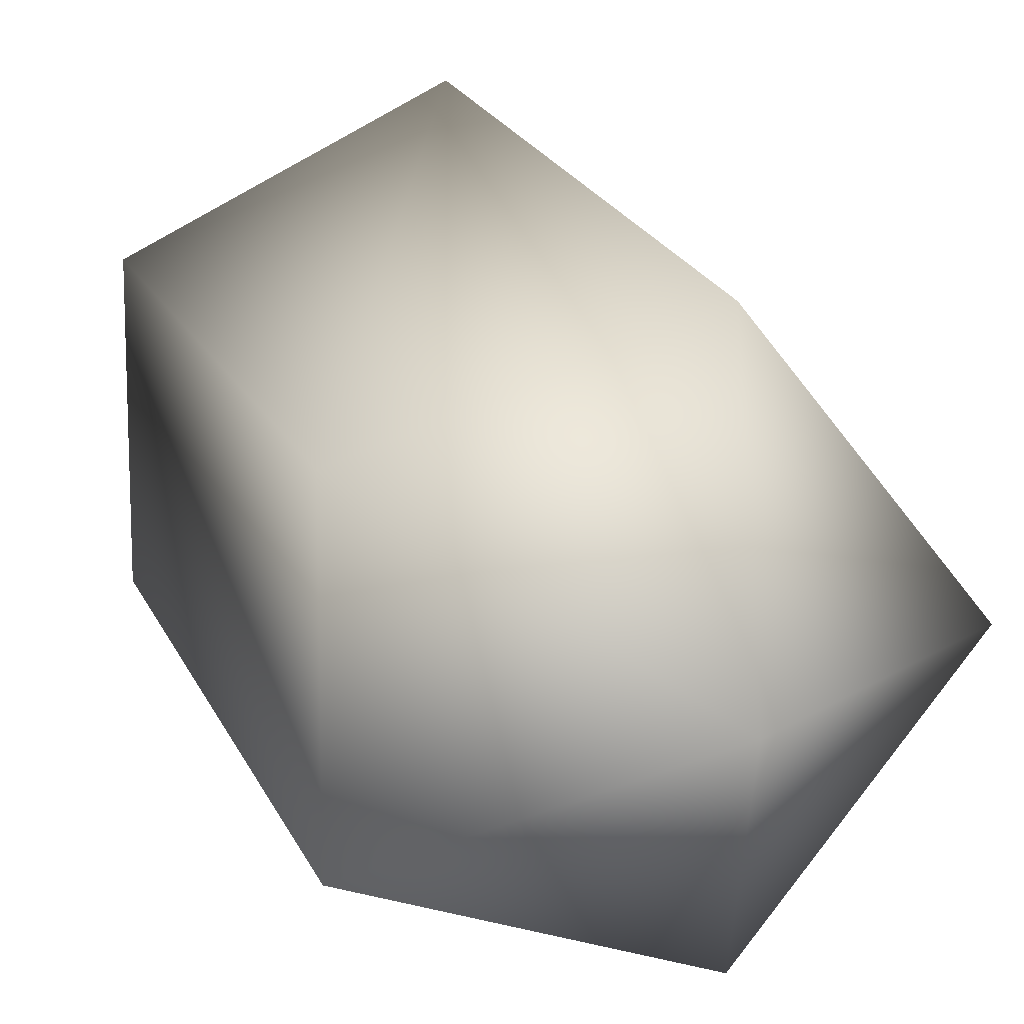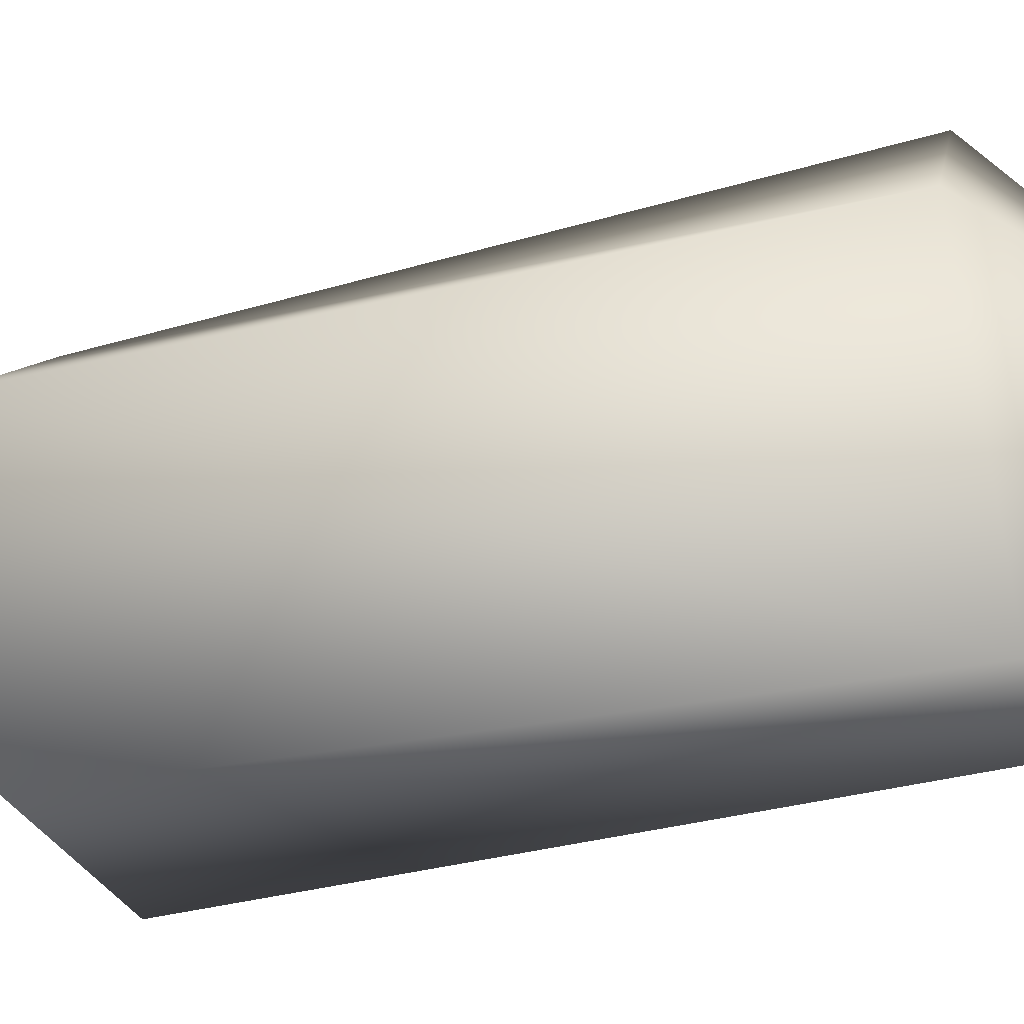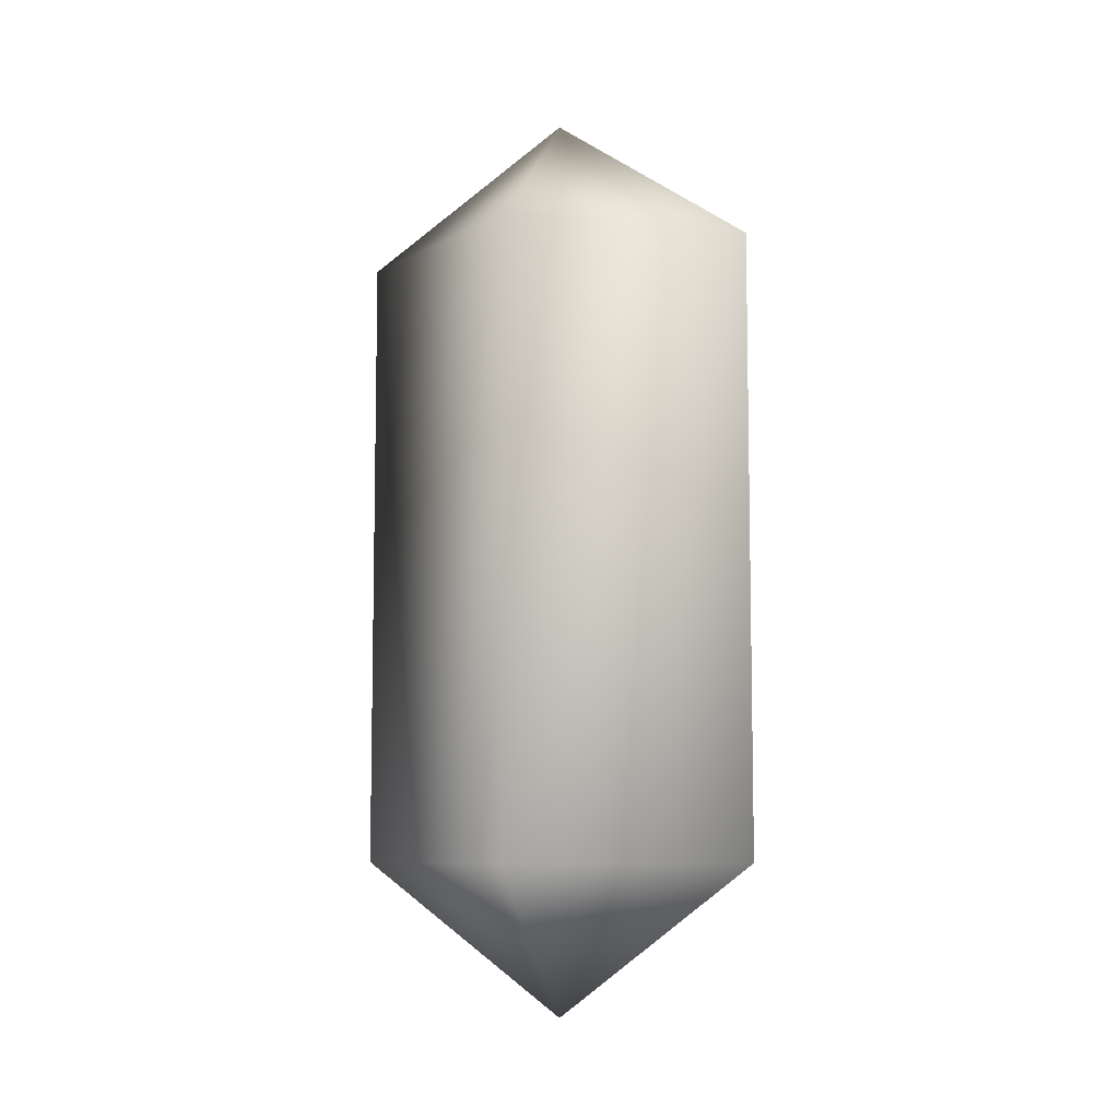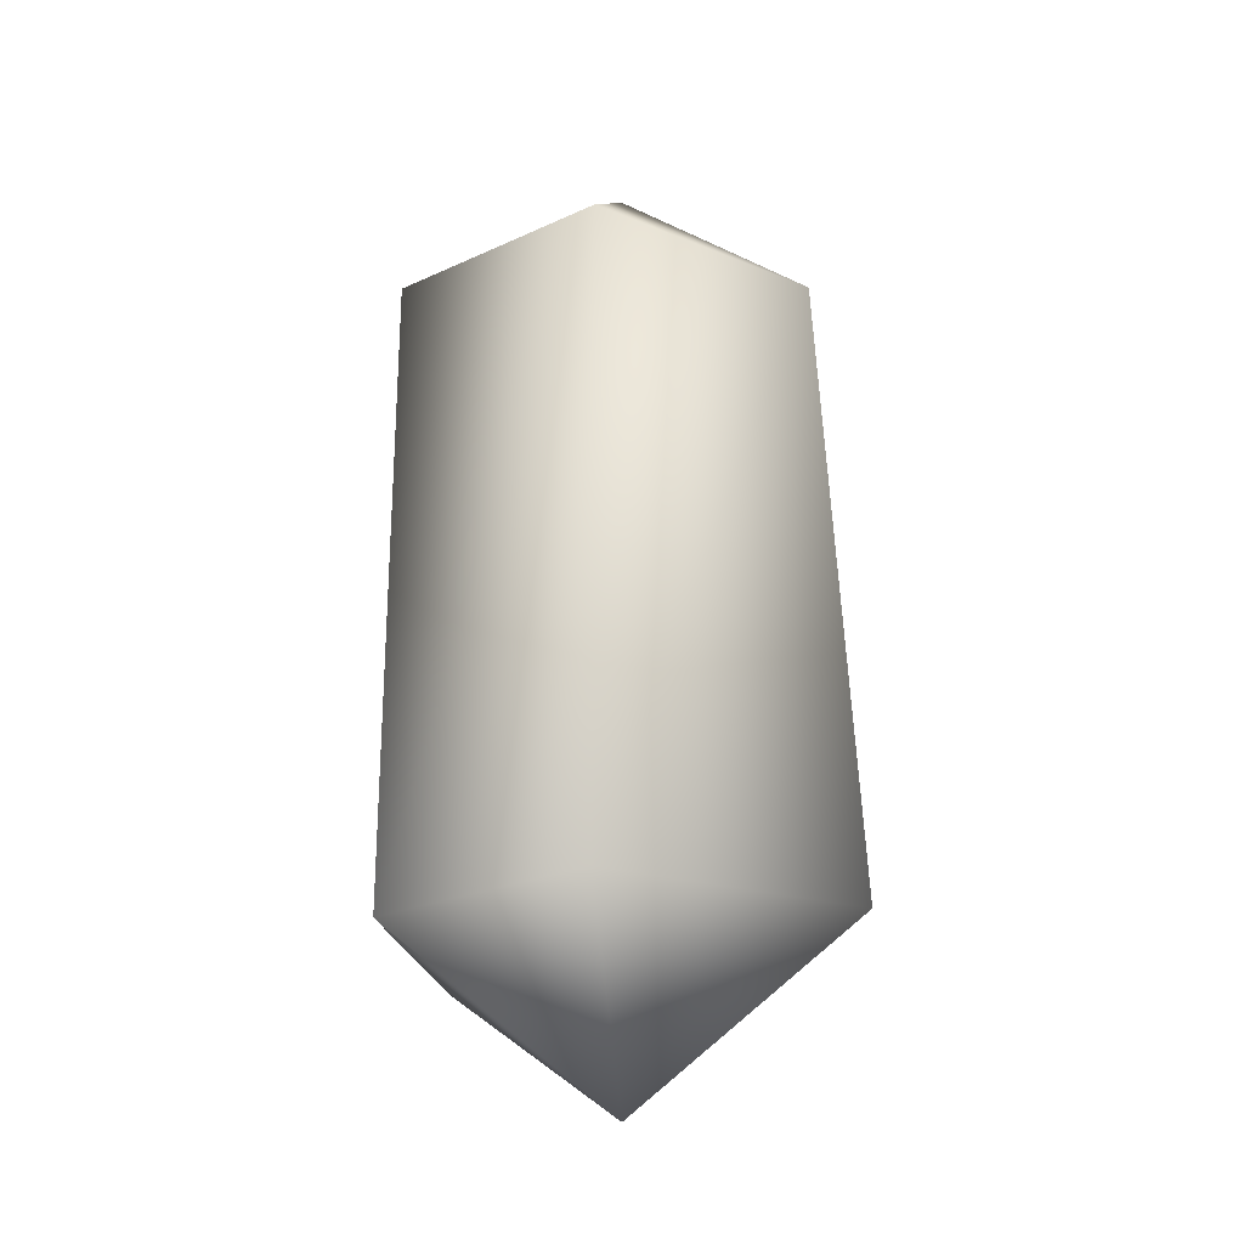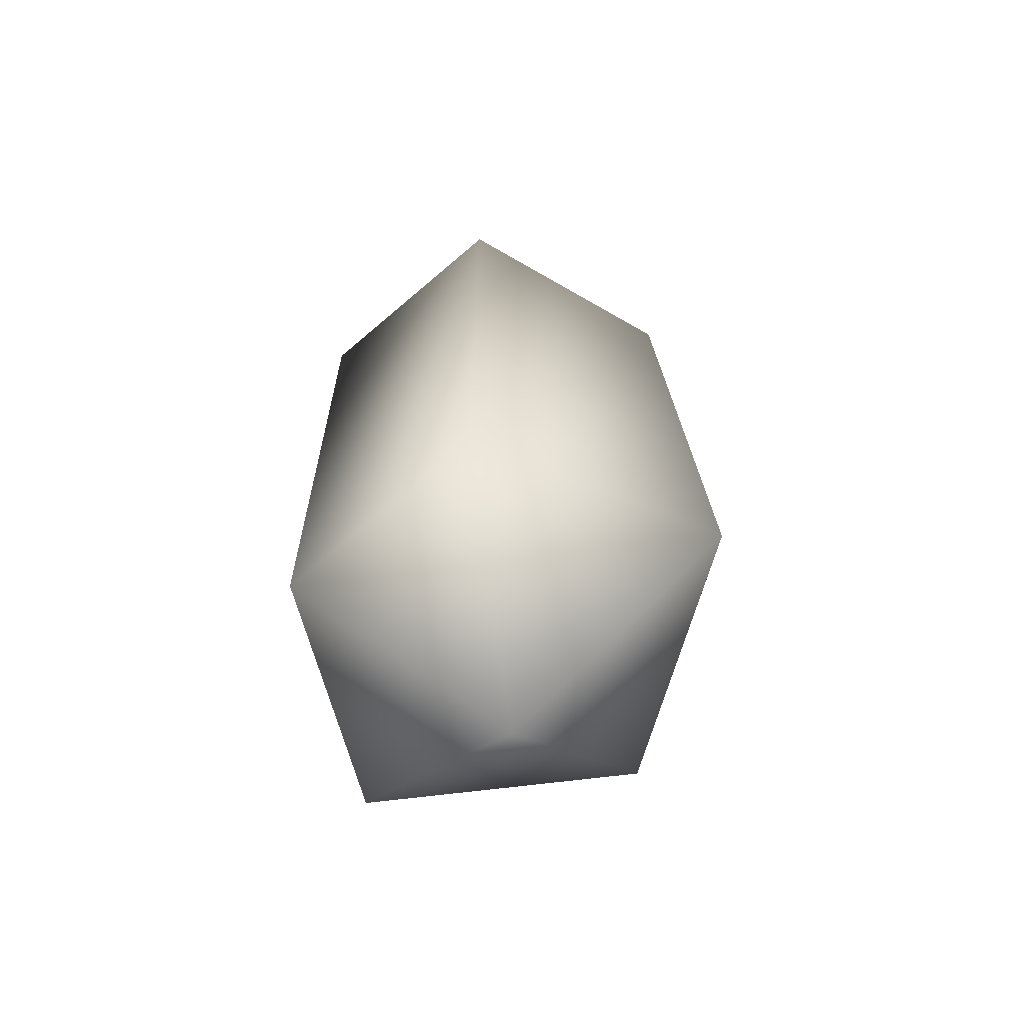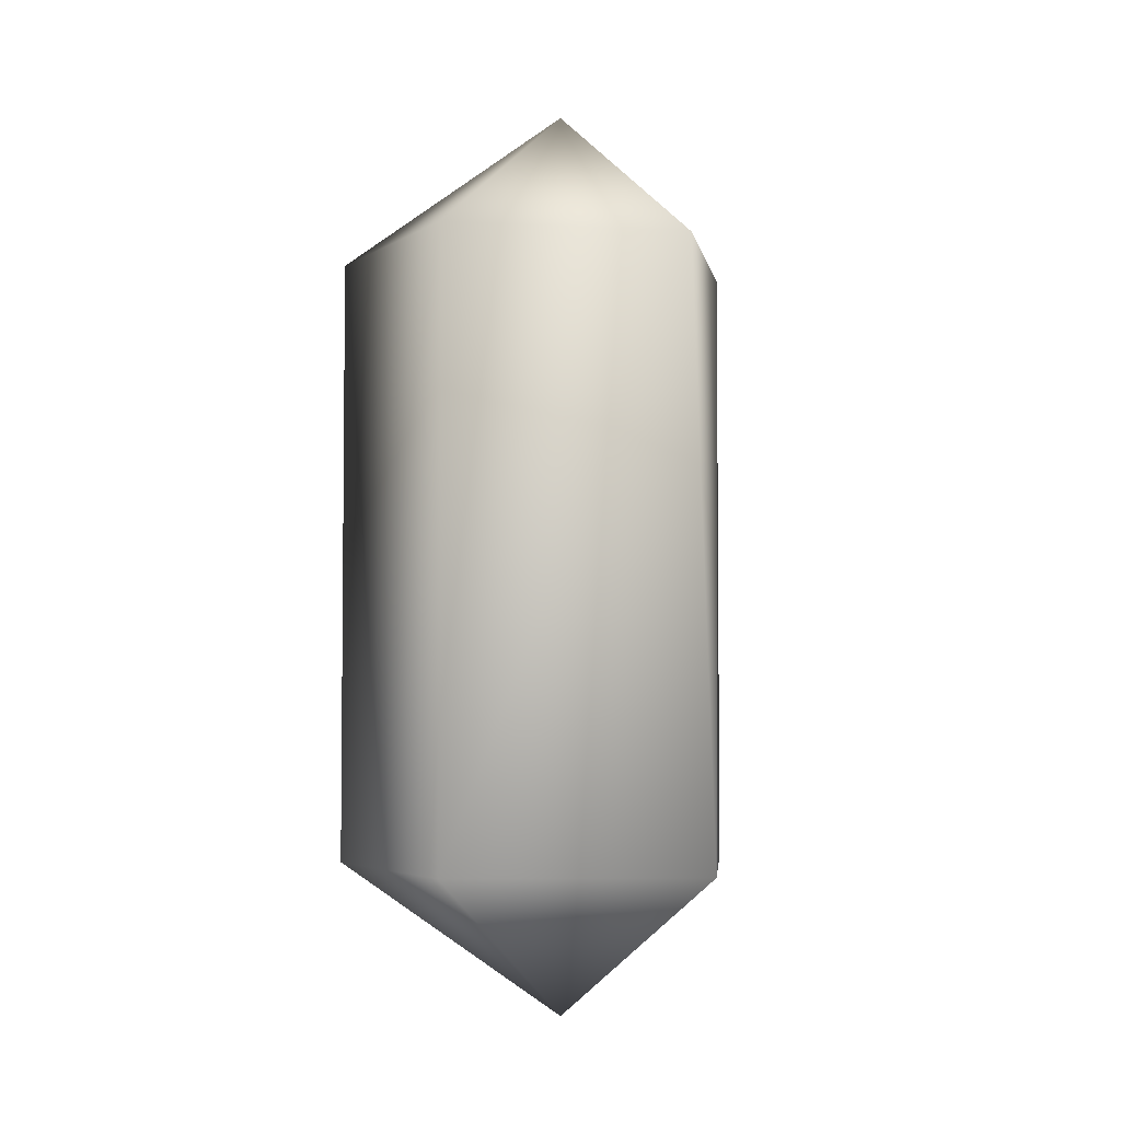
<metadata>
{"format":"obj","ext":"obj","renderer":"f3d","projection":"perspective","resolution":1024,"background":"white","views":[{"elev":14.9,"azim":164.3,"up":"+Z"},{"elev":-44.3,"azim":-74.4,"up":"+Z"},{"elev":-7.9,"azim":3.9,"up":"+Y"},{"elev":-24.0,"azim":127.2,"up":"+Y"},{"elev":-64.3,"azim":131.1,"up":"+Y"},{"elev":-3.9,"azim":151.3,"up":"+Y"}]}
</metadata>
<code>
v 0 -12 0
v -1 -8 6
v -5 -8 0
v 0 -12 0
v 5 -8 3
v -1 -8 6
v 0 -12 0
v 5 -8 -3
v 5 -8 3
v 0 -12 0
v -1 -8 -6
v 5 -8 -3
v 0 -12 0
v -5 -8 0
v -1 -8 -6
v -5 -8 0
v -1 8 5
v -5 8 0
v -5 -8 0
v -1 -8 6
v -1 8 5
v -1 -8 6
v 5 8 3
v -1 8 5
v -1 -8 6
v 5 -8 3
v 5 8 3
v 5 -8 3
v 5 8 -3
v 5 8 3
v 5 -8 3
v 5 -8 -3
v 5 8 -3
v 5 -8 -3
v -1 8 -5
v 5 8 -3
v 5 -8 -3
v -1 -8 -6
v -1 8 -5
v -1 -8 -6
v -5 8 0
v -1 8 -5
v -1 -8 -6
v -5 -8 0
v -5 8 0
v -5 8 0
v -1 8 5
v 0 12 0
v -1 8 5
v 5 8 3
v 0 12 0
v 5 8 3
v 5 8 -3
v 0 12 0
v 5 8 -3
v -1 8 -5
v 0 12 0
v -1 8 -5
v -5 8 0
v 0 12 0
f 1 2 3
f 4 5 6
f 7 8 9
f 10 11 12
f 13 14 15
f 16 17 18
f 19 20 21
f 22 23 24
f 25 26 27
f 28 29 30
f 31 32 33
f 34 35 36
f 37 38 39
f 40 41 42
f 43 44 45
f 46 47 48
f 49 50 51
f 52 53 54
f 55 56 57
f 58 59 60

</code>
